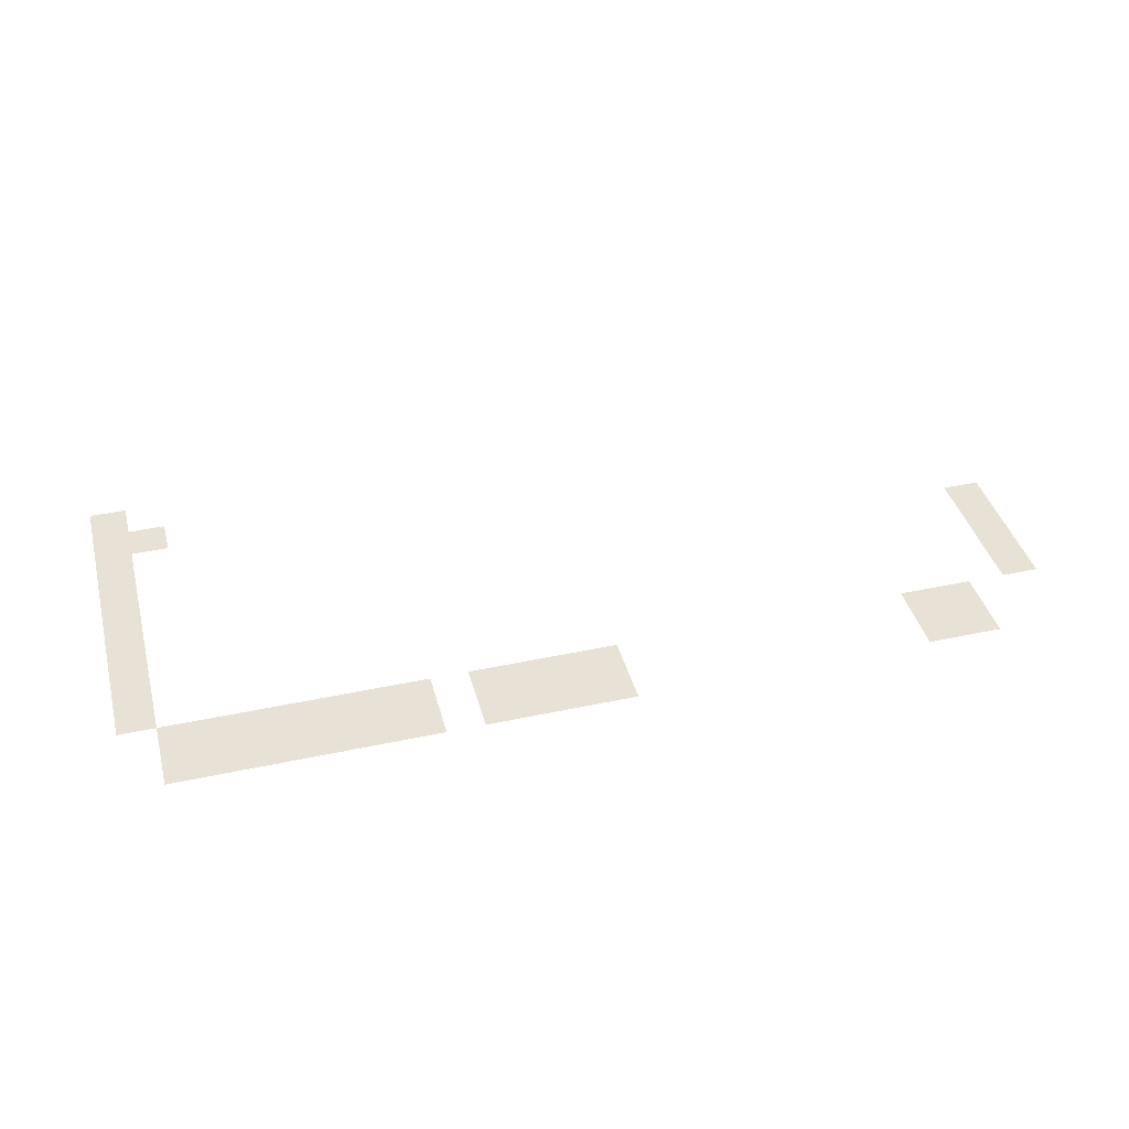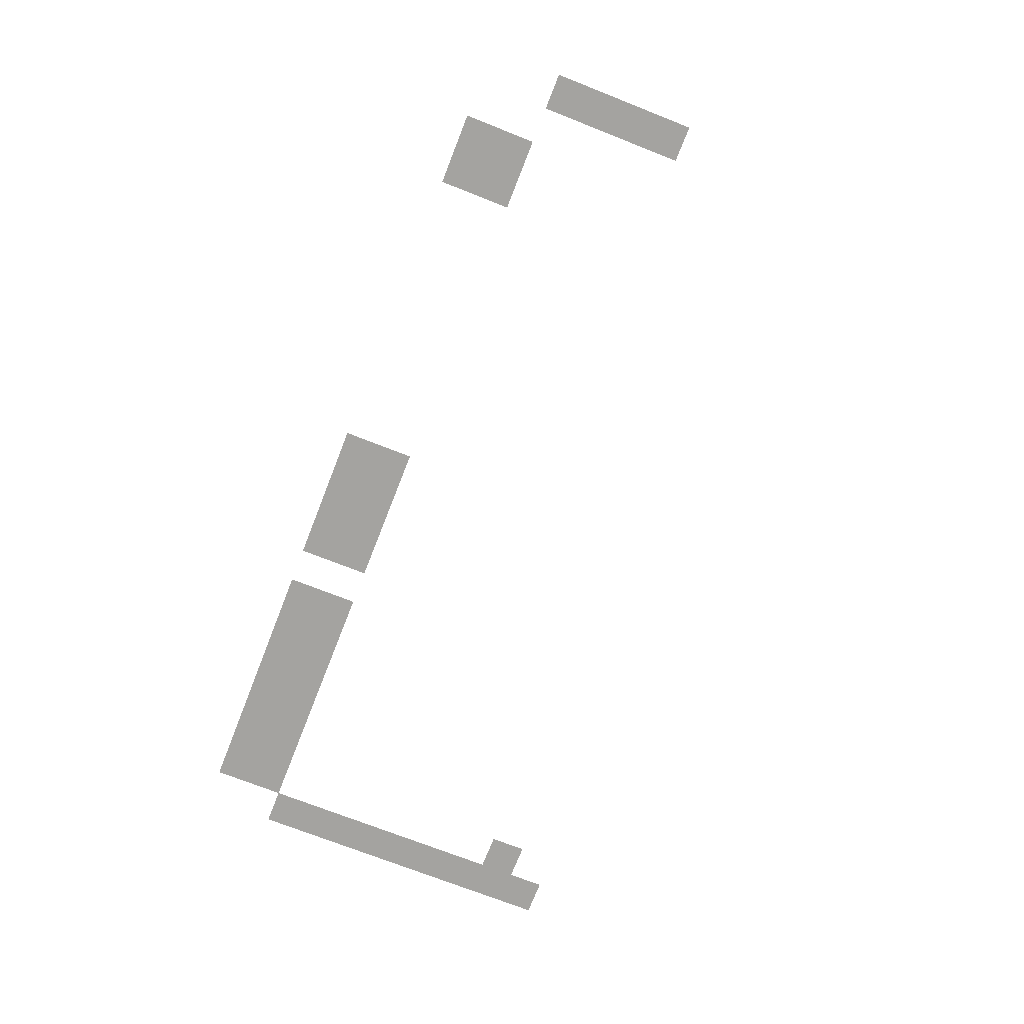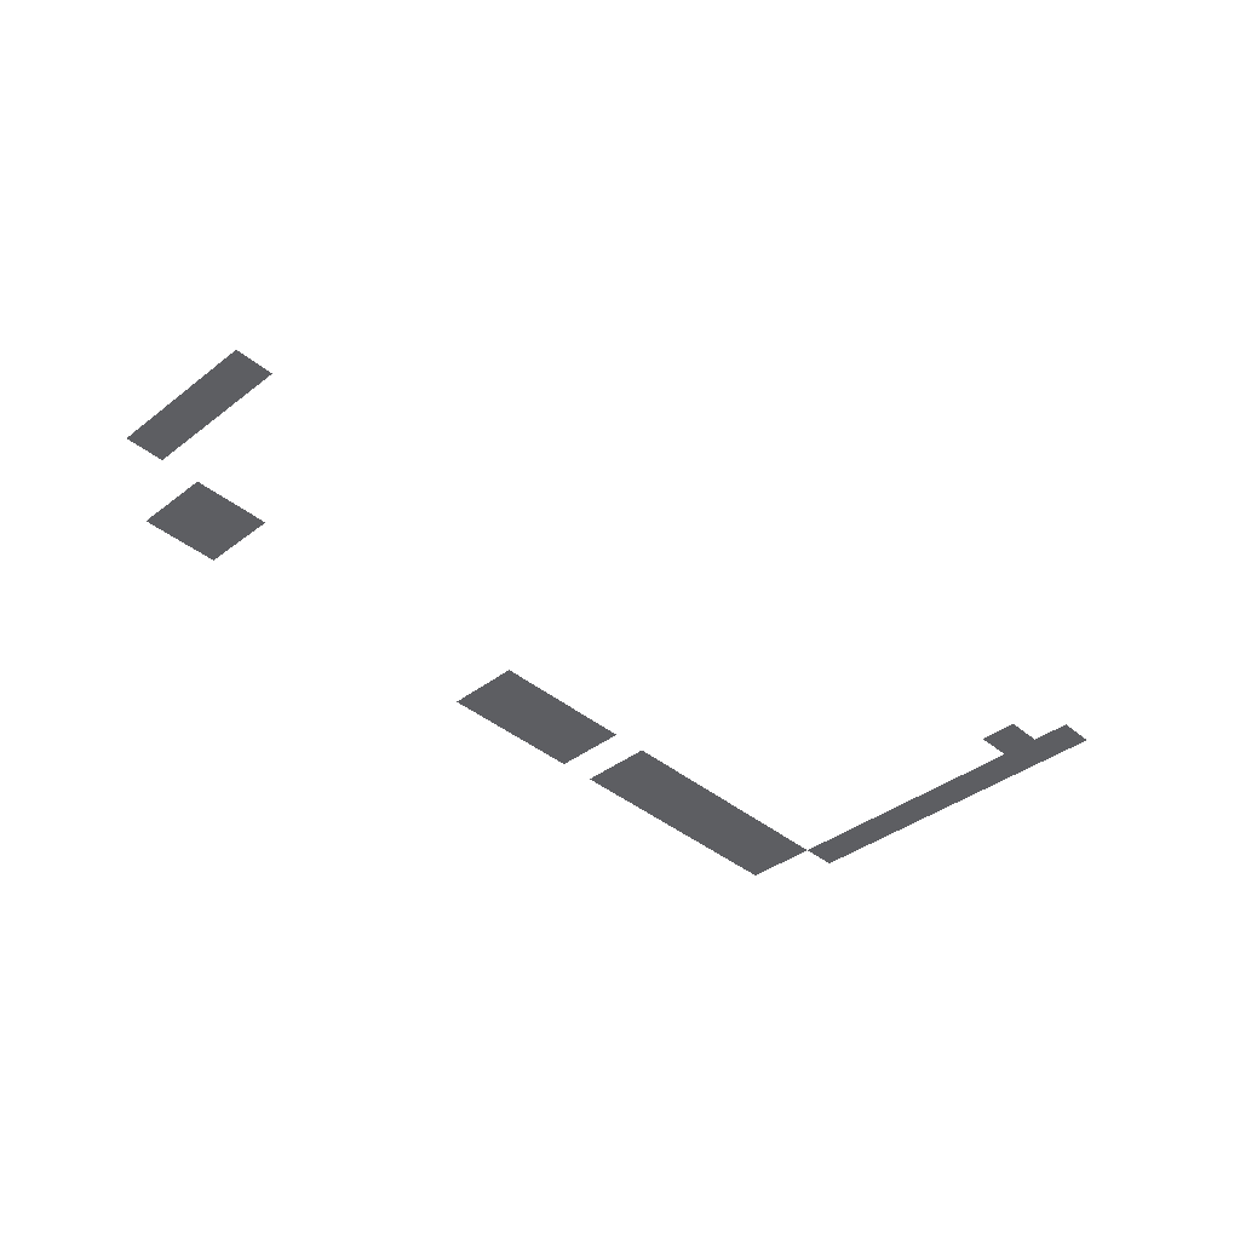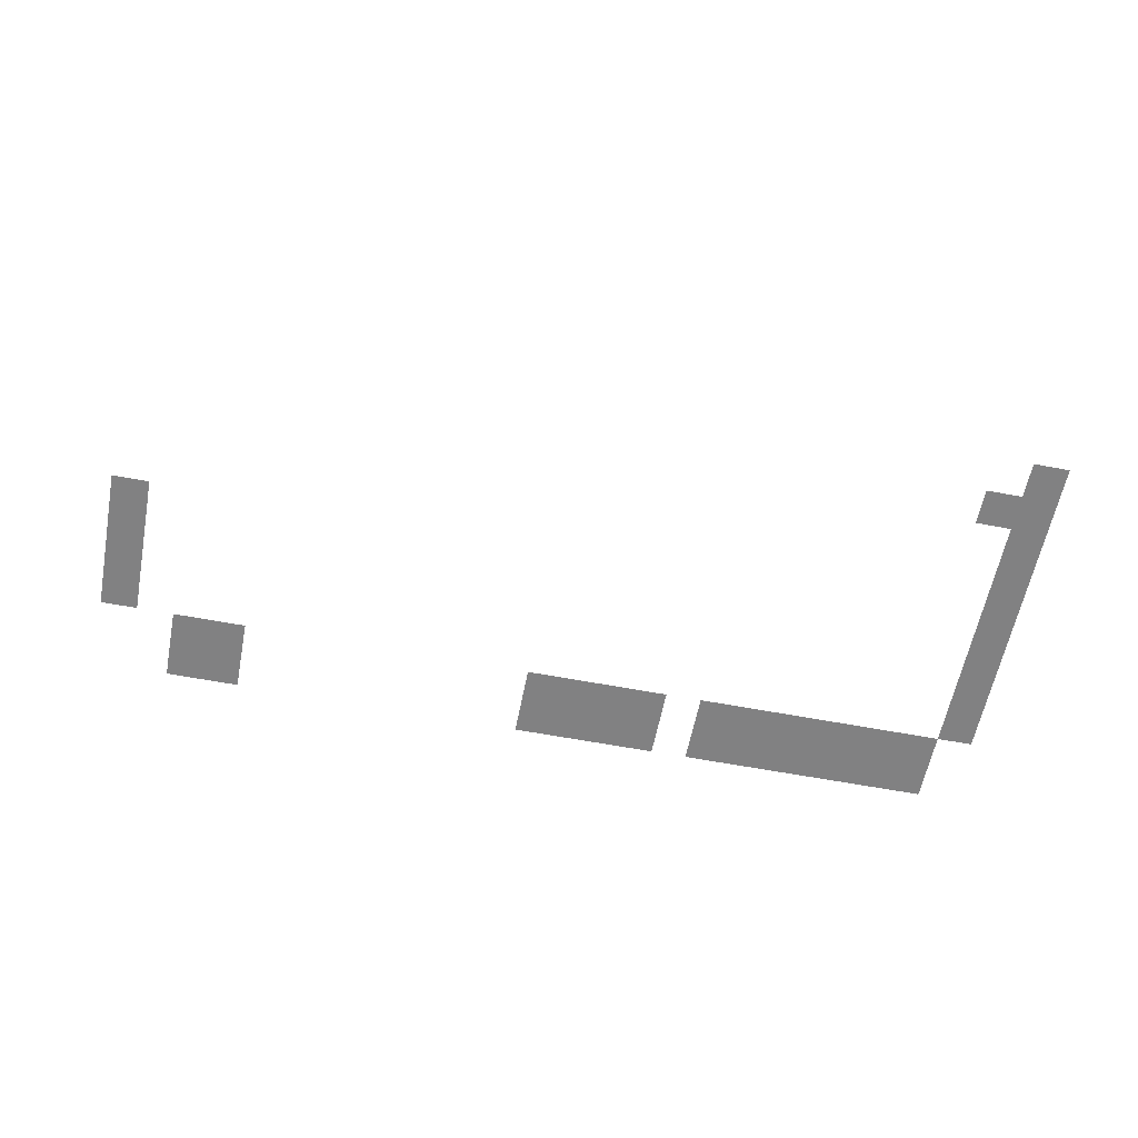
<metadata>
{"format":"obj","ext":"obj","renderer":"f3d","projection":"perspective","resolution":1024,"background":"white","views":[{"elev":40.4,"azim":165.2,"up":"+Z"},{"elev":-72.8,"azim":-111.5,"up":"+Z"},{"elev":-38.7,"azim":-46.1,"up":"+Z"},{"elev":-60.4,"azim":-11.0,"up":"+Z"}]}
</metadata>
<code>
v -44 -5 0
v -45 -5 0
v -45 -4 0
v -44 -4 0
v -45 -5 0
v -46 -5 0
v -46 -4 0
v -45 -4 0
v -46 -5 0
v -47 -5 0
v -47 -4 0
v -46 -4 0
v -47 -5 0
v -48 -5 0
v -48 -4 0
v -47 -4 0
v -48 -5 0
v -49 -5 0
v -49 -4 0
v -48 -4 0
v -49 -5 0
v -50 -5 0
v -50 -4 0
v -49 -4 0
v -50 -5 0
v -51 -5 0
v -51 -4 0
v -50 -4 0
v -52 -5 0
v -53 -5 0
v -53 -4 0
v -52 -4 0
v -53 -5 0
v -54 -5 0
v -54 -4 0
v -53 -4 0
v -54 -5 0
v -55 -5 0
v -55 -4 0
v -54 -4 0
v -55 -5 0
v -56 -5 0
v -56 -4 0
v -55 -4 0
v -64 -5 0
v -65 -5 0
v -65 -4 0
v -64 -4 0
v -65 -5 0
v -66 -5 0
v -66 -4 0
v -65 -4 0
v -44 -6 0
v -45 -6 0
v -45 -5 0
v -44 -5 0
v -45 -6 0
v -46 -6 0
v -46 -5 0
v -45 -5 0
v -46 -6 0
v -47 -6 0
v -47 -5 0
v -46 -5 0
v -47 -6 0
v -48 -6 0
v -48 -5 0
v -47 -5 0
v -48 -6 0
v -49 -6 0
v -49 -5 0
v -48 -5 0
v -49 -6 0
v -50 -6 0
v -50 -5 0
v -49 -5 0
v -50 -6 0
v -51 -6 0
v -51 -5 0
v -50 -5 0
v -52 -6 0
v -53 -6 0
v -53 -5 0
v -52 -5 0
v -53 -6 0
v -54 -6 0
v -54 -5 0
v -53 -5 0
v -54 -6 0
v -55 -6 0
v -55 -5 0
v -54 -5 0
v -55 -6 0
v -56 -6 0
v -56 -5 0
v -55 -5 0
v -64 -6 0
v -65 -6 0
v -65 -5 0
v -64 -5 0
v -65 -6 0
v -66 -6 0
v -66 -5 0
v -65 -5 0
v -43 -7 0
v -44 -7 0
v -44 -6 0
v -43 -6 0
v -67 -7 0
v -68 -7 0
v -68 -6 0
v -67 -6 0
v -43 -8 0
v -44 -8 0
v -44 -7 0
v -43 -7 0
v -67 -8 0
v -68 -8 0
v -68 -7 0
v -67 -7 0
v -43 -9 0
v -44 -9 0
v -44 -8 0
v -43 -8 0
v -67 -9 0
v -68 -9 0
v -68 -8 0
v -67 -8 0
v -43 -10 0
v -44 -10 0
v -44 -9 0
v -43 -9 0
v -67 -10 0
v -68 -10 0
v -68 -9 0
v -67 -9 0
v -43 -11 0
v -44 -11 0
v -44 -10 0
v -43 -10 0
v -43 -12 0
v -44 -12 0
v -44 -11 0
v -43 -11 0
v -43 -13 0
v -44 -13 0
v -44 -12 0
v -43 -12 0
v -43 -14 0
v -44 -14 0
v -44 -13 0
v -43 -13 0
v -44 -14 0
v -45 -14 0
v -45 -13 0
v -44 -13 0
v -43 -15 0
v -44 -15 0
v -44 -14 0
v -43 -14 0
g SecondMap_1_mesh_0044
f 1 2 3 4
f 5 6 7 8
f 9 10 11 12
f 13 14 15 16
f 17 18 19 20
f 21 22 23 24
f 25 26 27 28
f 29 30 31 32
f 33 34 35 36
f 37 38 39 40
f 41 42 43 44
f 45 46 47 48
f 49 50 51 52
f 53 54 55 56
f 57 58 59 60
f 61 62 63 64
f 65 66 67 68
f 69 70 71 72
f 73 74 75 76
f 77 78 79 80
f 81 82 83 84
f 85 86 87 88
f 89 90 91 92
f 93 94 95 96
f 97 98 99 100
f 101 102 103 104
f 105 106 107 108
f 109 110 111 112
f 113 114 115 116
f 117 118 119 120
f 121 122 123 124
f 125 126 127 128
f 129 130 131 132
f 133 134 135 136
f 137 138 139 140
f 141 142 143 144
f 145 146 147 148
f 149 150 151 152
f 153 154 155 156
f 157 158 159 160

</code>
